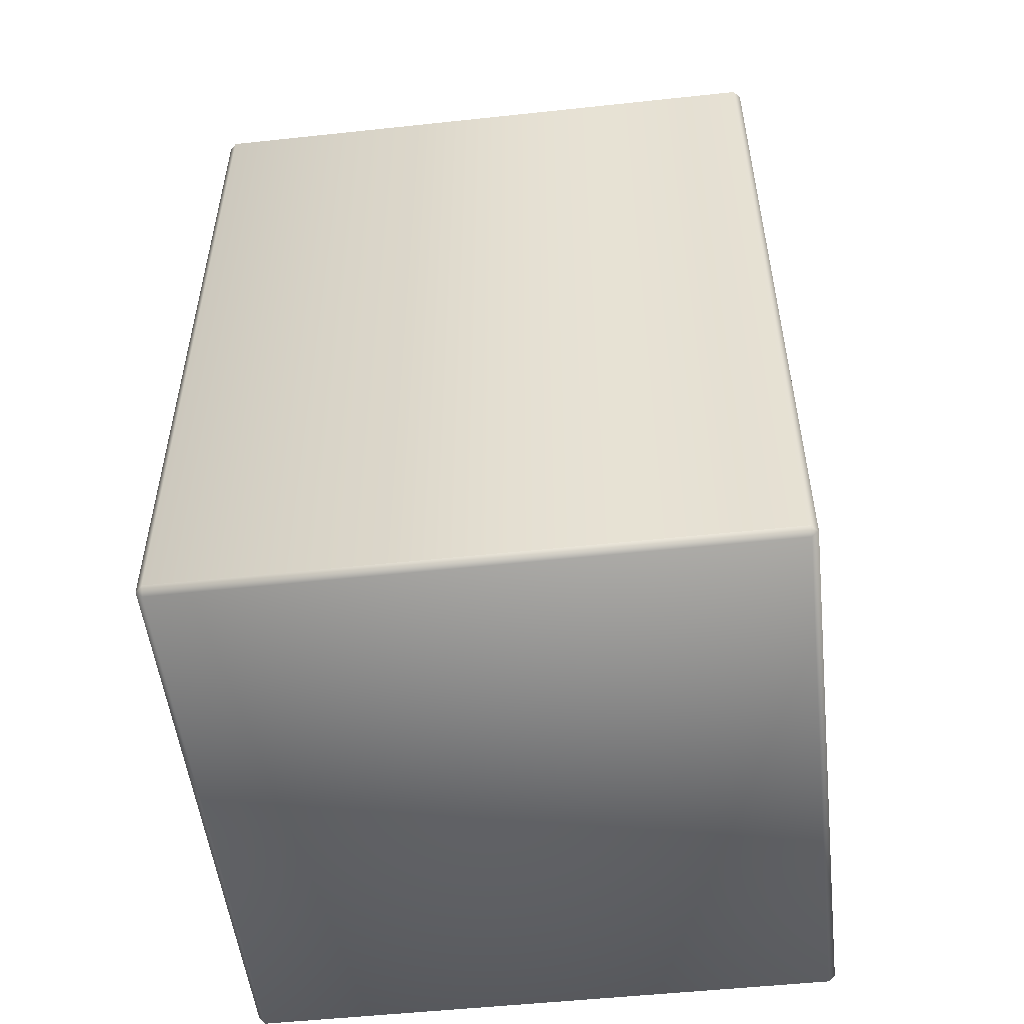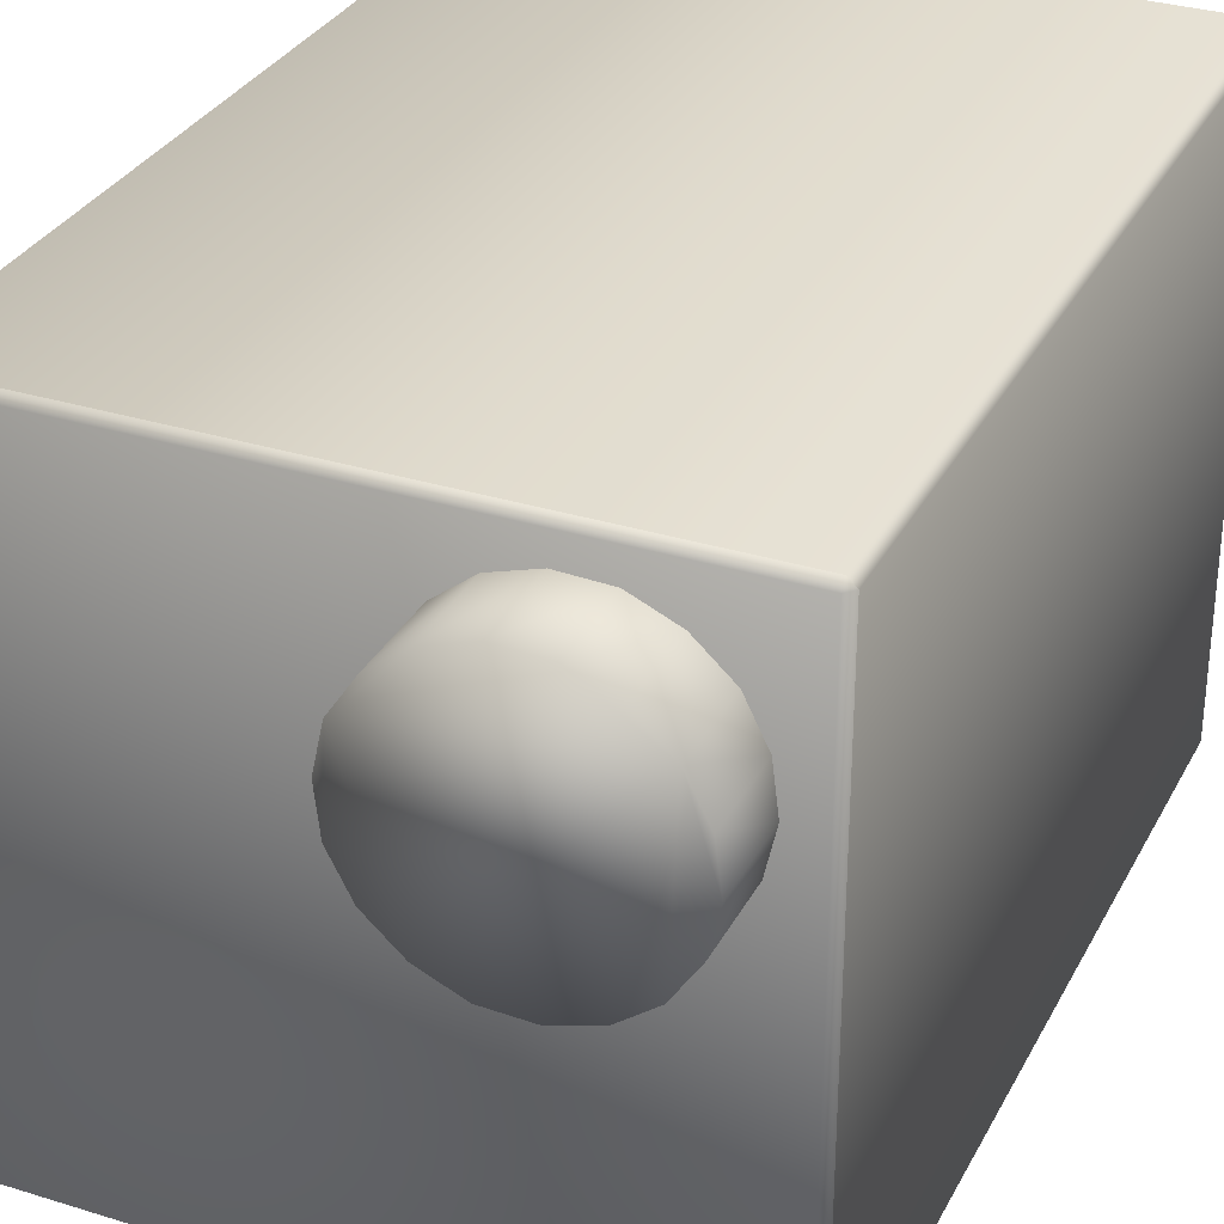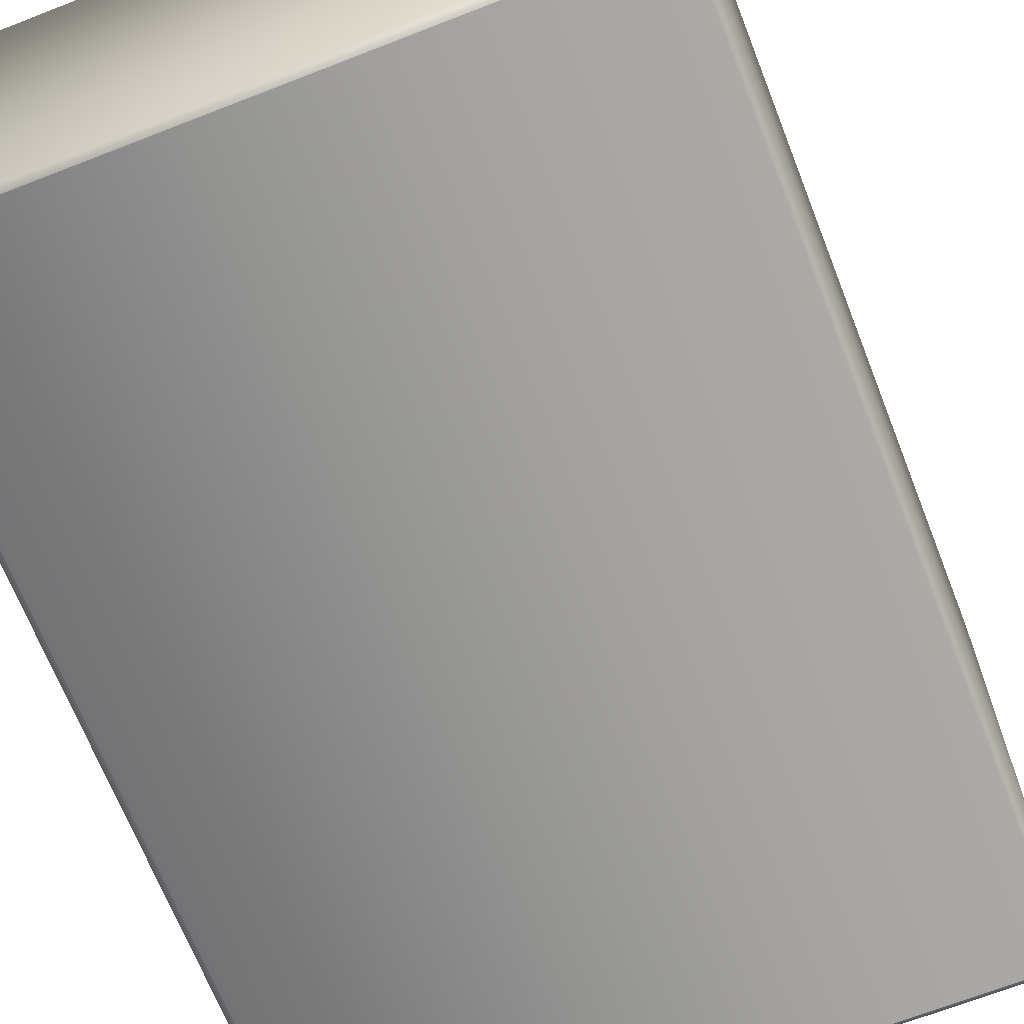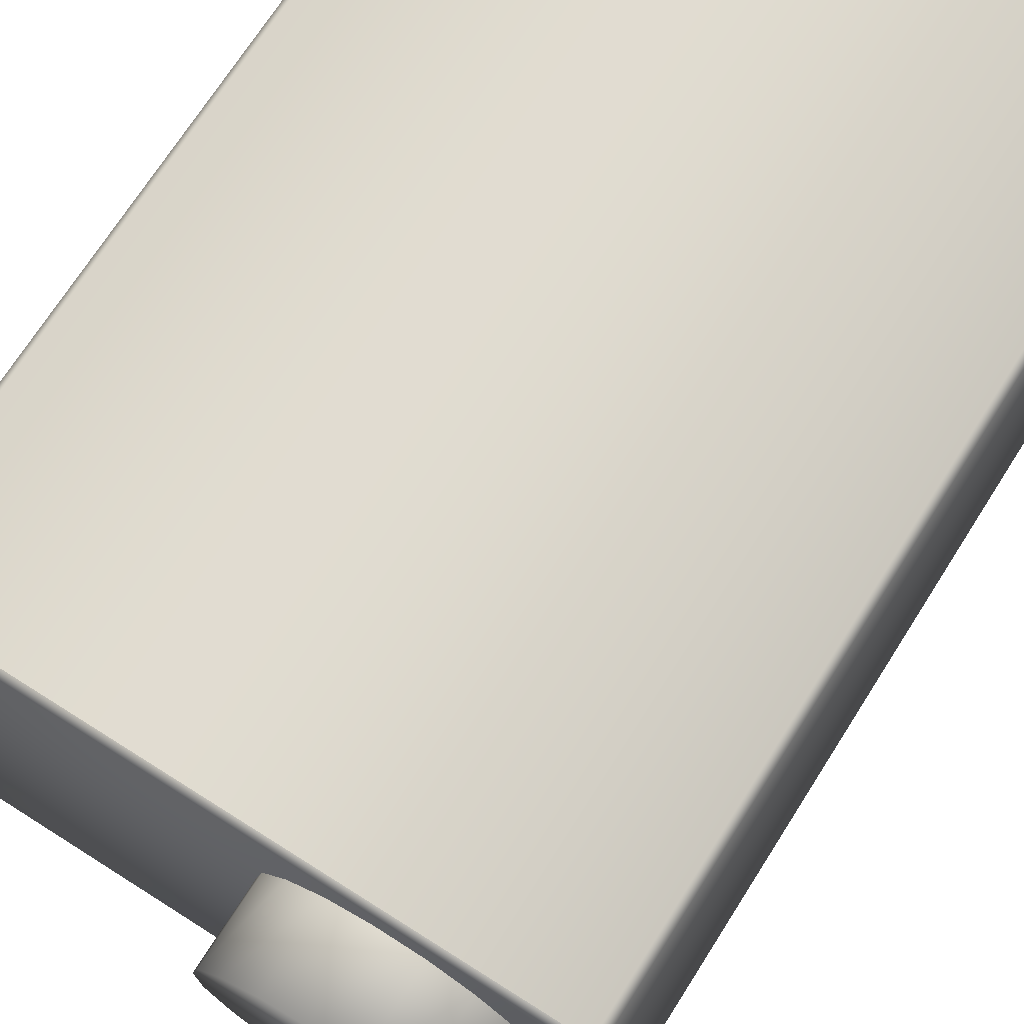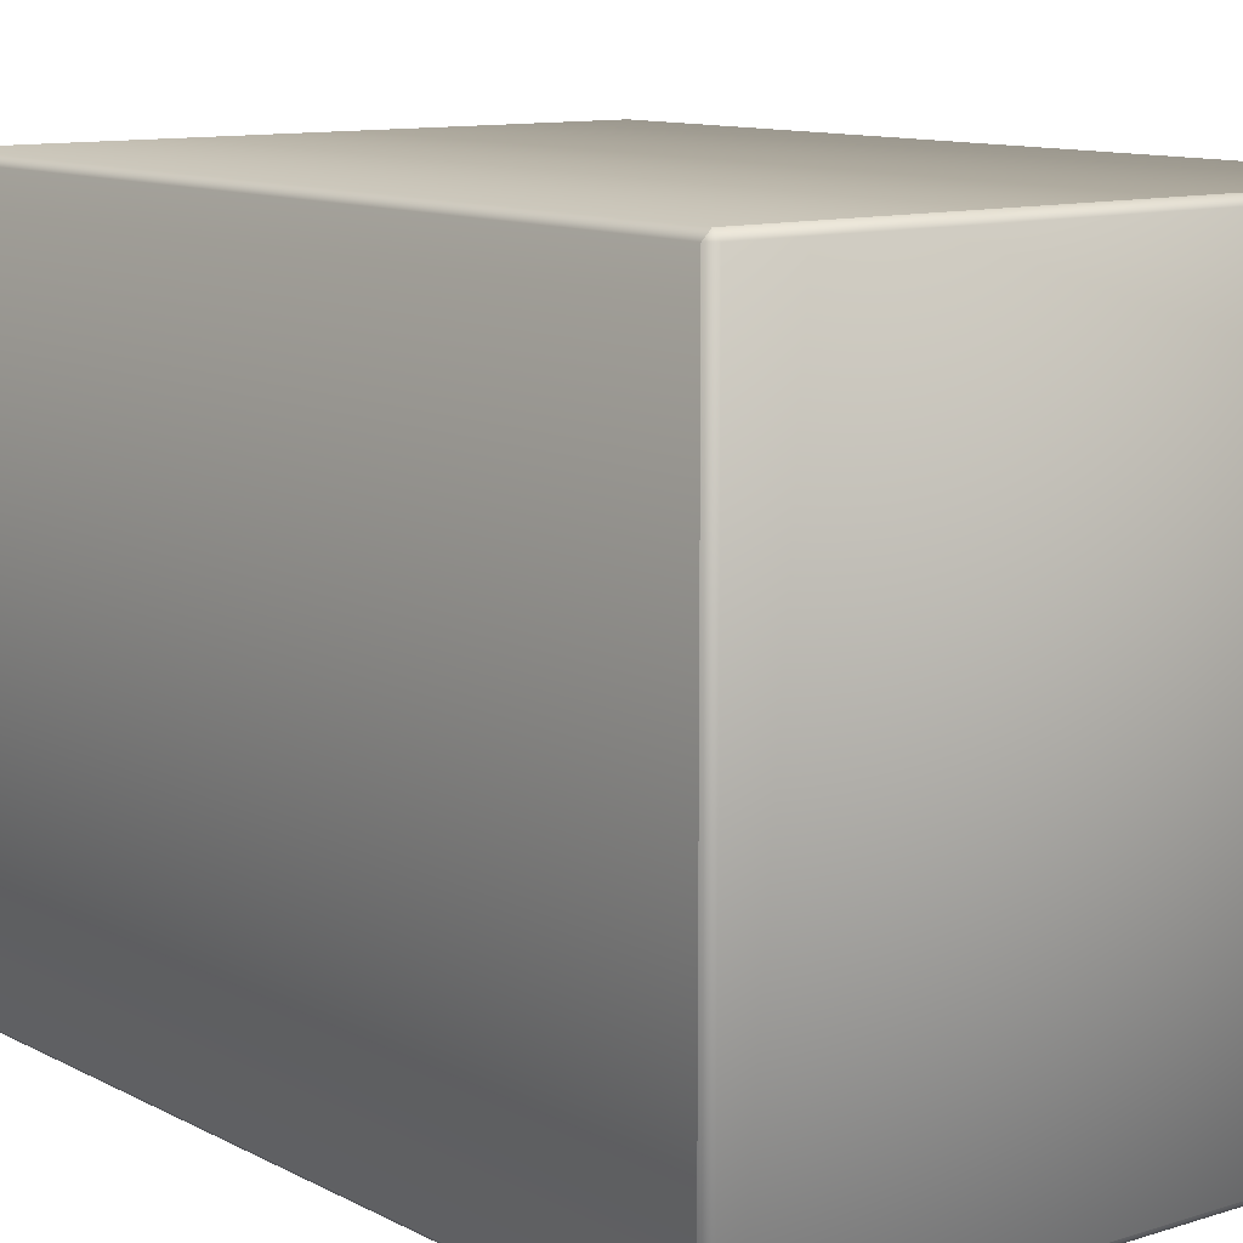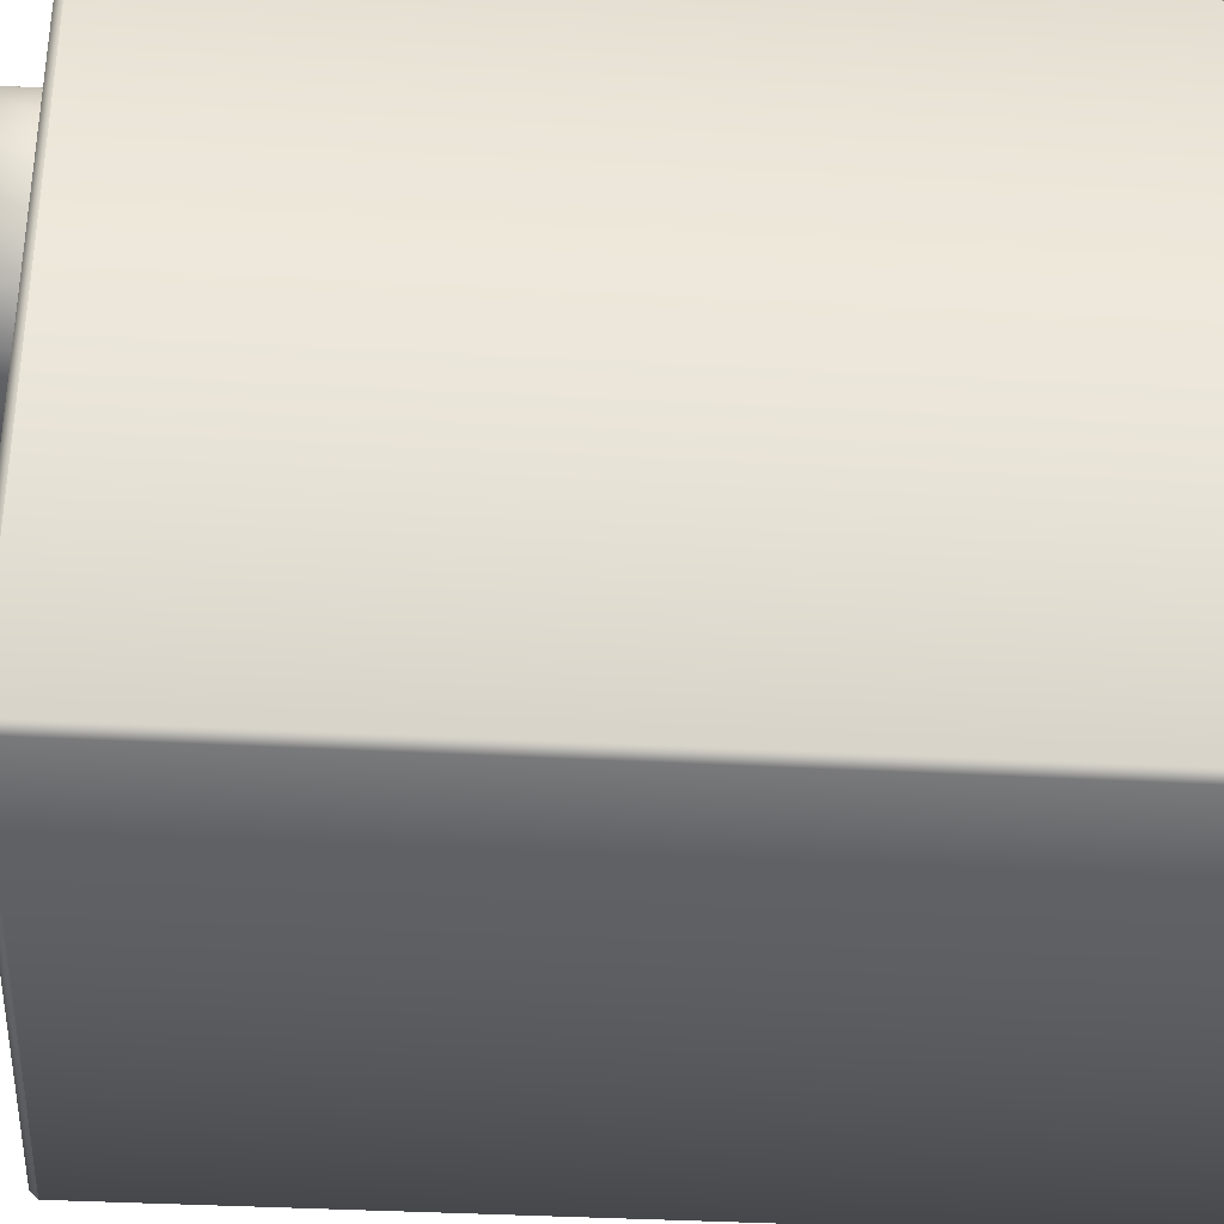
<metadata>
{"format":"obj","ext":"obj","renderer":"f3d","projection":"perspective","resolution":1024,"background":"white","views":[{"elev":-52.2,"azim":-173.4,"up":"+Y"},{"elev":31.5,"azim":-156.2,"up":"+Z"},{"elev":-67.8,"azim":21.4,"up":"+Z"},{"elev":71.0,"azim":-147.6,"up":"+Z"},{"elev":10.8,"azim":-38.1,"up":"+Z"},{"elev":-34.4,"azim":-94.3,"up":"+Z"}]}
</metadata>
<code>
g juice
v -0.2186 0.3411 0.2024
v -0.1902 0.415 0.2284
v -0.1902 0.3411 0.2284
v -0.2186 0.415 0.2024
v -0.2357 0.3411 0.1683
v -0.2357 0.415 0.1683
v -0.2405 0.3411 0.1302
v -0.2405 0.415 0.1302
v -0.2324 0.3411 0.09289
v -0.2324 0.415 0.09289
v -0.2113 0.3411 0.06044
v -0.2113 0.415 0.06044
v -0.1813 0.3411 0.03772
v -0.1813 0.415 0.03772
v -0.144 0.3411 0.02637
v -0.144 0.415 0.02637
v -0.1059 0.3411 0.02799
v -0.1059 0.415 0.02799
v -0.07099 0.3411 0.0434
v -0.07099 0.415 0.0434
v -0.04259 0.3411 0.06936
v -0.04259 0.415 0.06936
v -0.02474 0.3411 0.1034
v -0.02474 0.415 0.1034
v -0.02069 0.3411 0.1416
v -0.02069 0.415 0.1416
v -0.0288 0.3411 0.1789
v -0.0288 0.415 0.1789
v -0.04989 0.3411 0.2105
v -0.04989 0.415 0.2105
v -0.07991 0.3411 0.2341
v -0.07991 0.415 0.2341
v -0.1164 0.3411 0.2454
v -0.1164 0.415 0.2454
v -0.1554 0.3411 0.2438
v -0.1554 0.415 0.2438
v -0.1902 0.3411 0.2284
v -0.1902 0.415 0.2284
v -0.2186 0.415 0.2024
v -0.1554 0.415 0.2438
v -0.1902 0.415 0.2284
v -0.0288 0.415 0.1789
v -0.07991 0.415 0.2341
v -0.1164 0.415 0.2454
v -0.04989 0.415 0.2105
v -0.07099 0.415 0.0434
v -0.02474 0.415 0.1034
v -0.02069 0.415 0.1416
v -0.04259 0.415 0.06936
v -0.2113 0.415 0.06044
v -0.2405 0.415 0.1302
v -0.2357 0.415 0.1683
v -0.2324 0.415 0.09289
v -0.144 0.415 0.02637
v -0.1059 0.415 0.02799
v -0.1813 0.415 0.03772
v 0.2681 0.3355 0.2746
v -0.2681 0.04421 0.2746
v -0.2681 0.3355 0.2746
v 0.2681 0.04421 0.2746
v -0.2681 -0.05152 0.2746
v 0.2681 -0.05152 0.2746
v -0.2681 -0.4085 0.2746
v 0.2681 -0.4085 0.2746
v 0.2746 0.3355 -0.2681
v 0.2746 0.04421 0.2681
v 0.2746 0.3355 0.2681
v 0.2746 0.04421 -0.2681
v 0.2746 -0.05152 0.2681
v 0.2681 0.3355 -0.2746
v 0.2746 -0.05152 -0.2681
v 0.2746 -0.4085 0.2681
v 0.2746 -0.4085 -0.2681
v 0.2681 0.04421 -0.2746
v -0.2681 0.3355 -0.2746
v 0.2681 -0.05152 -0.2746
v 0.2681 -0.4085 -0.2746
v -0.2681 0.04421 -0.2746
v -0.2746 0.3355 -0.2681
v -0.2681 -0.05152 -0.2746
v -0.2681 -0.4085 -0.2746
v -0.2746 0.04421 -0.2681
v -0.2746 0.3355 0.2681
v -0.2746 0.04421 0.2681
v -0.2746 -0.05152 -0.2681
v -0.2746 -0.4085 -0.2681
v -0.2746 -0.05152 0.2681
v -0.2746 -0.4085 0.2681
v 0.2746 0.3355 0.2681
v 0.2681 0.04421 0.2746
v 0.2681 0.3355 0.2746
v 0.2746 0.04421 0.2681
v 0.2681 -0.05152 0.2746
v 0.2746 -0.05152 0.2681
v 0.2681 -0.4085 0.2746
v 0.2746 -0.4085 0.2681
v -0.2746 -0.4085 0.2681
v -0.2681 -0.05152 0.2746
v -0.2681 -0.4085 0.2746
v -0.2746 -0.05152 0.2681
v -0.2681 0.04421 0.2746
v -0.2746 0.04421 0.2681
v -0.2681 0.3355 0.2746
v -0.2746 0.3355 0.2681
v -0.2681 0.3355 0.2746
v -0.2746 0.3355 0.2681
v -0.2681 0.342 0.2681
v 0.2681 0.3355 0.2746
v -0.2681 0.342 -0.2681
v -0.2746 0.3355 -0.2681
v -0.2681 0.3355 -0.2746
v 0.2681 0.342 -0.2681
v 0.2681 0.3355 -0.2746
v 0.2746 0.3355 -0.2681
v 0.2681 0.342 0.2681
v 0.2746 0.3355 0.2681
v -0.2681 -0.4085 0.2746
v -0.2681 -0.415 0.2681
v -0.2746 -0.4085 0.2681
v -0.2746 -0.4085 -0.2681
v 0.2681 -0.415 0.2681
v 0.2681 -0.4085 0.2746
v 0.2746 -0.4085 0.2681
v 0.2681 -0.415 -0.2681
v 0.2746 -0.4085 -0.2681
v 0.2681 -0.4085 -0.2746
v -0.2681 -0.415 -0.2681
v -0.2681 -0.4085 -0.2746
g juice_0
f 3 2 1
f 4 1 2
f 1 4 5
f 6 5 4
f 5 6 7
f 8 7 6
f 7 8 9
f 10 9 8
f 9 10 11
f 12 11 10
f 11 12 13
f 14 13 12
f 13 14 15
f 16 15 14
f 15 16 17
f 18 17 16
f 17 18 19
f 20 19 18
f 19 20 21
f 22 21 20
f 21 22 23
f 24 23 22
f 23 24 25
f 26 25 24
f 25 26 27
f 28 27 26
f 27 28 29
f 30 29 28
f 29 30 31
f 32 31 30
f 31 32 33
f 34 33 32
f 33 34 35
f 36 35 34
f 35 36 37
f 38 37 36
f 41 40 39
f 40 42 39
f 43 42 40
f 44 43 40
f 45 42 43
f 42 46 39
f 47 46 42
f 48 47 42
f 49 46 47
f 46 50 39
f 50 51 39
f 51 52 39
f 53 51 50
f 54 50 46
f 55 54 46
f 56 50 54
f 59 58 57
f 60 57 58
f 58 61 60
f 62 60 61
f 61 63 62
f 64 62 63
f 67 66 65
f 68 65 66
f 66 69 68
f 65 68 70
f 71 68 69
f 69 72 71
f 73 71 72
f 74 70 68
f 68 71 74
f 70 74 75
f 71 73 76
f 76 74 71
f 77 76 73
f 78 75 74
f 74 76 78
f 75 78 79
f 76 77 80
f 80 78 76
f 81 80 77
f 82 79 78
f 78 80 82
f 79 82 83
f 84 83 82
f 80 81 85
f 85 82 80
f 82 85 84
f 86 85 81
f 87 84 85
f 85 86 87
f 88 87 86
f 91 90 89
f 92 89 90
f 90 93 92
f 94 92 93
f 93 95 94
f 96 94 95
f 99 98 97
f 100 97 98
f 98 101 100
f 102 100 101
f 101 103 102
f 104 102 103
f 107 106 105
f 105 108 107
f 107 109 106
f 110 106 109
f 109 111 110
f 109 112 111
f 109 107 112
f 113 111 112
f 112 114 113
f 115 107 108
f 115 112 107
f 112 115 114
f 115 108 116
f 116 114 115
f 119 118 117
f 119 120 118
f 118 121 117
f 122 117 121
f 123 122 121
f 121 124 123
f 121 118 124
f 125 123 124
f 126 125 124
f 127 118 120
f 127 124 118
f 124 127 126
f 128 127 120
f 128 126 127

</code>
